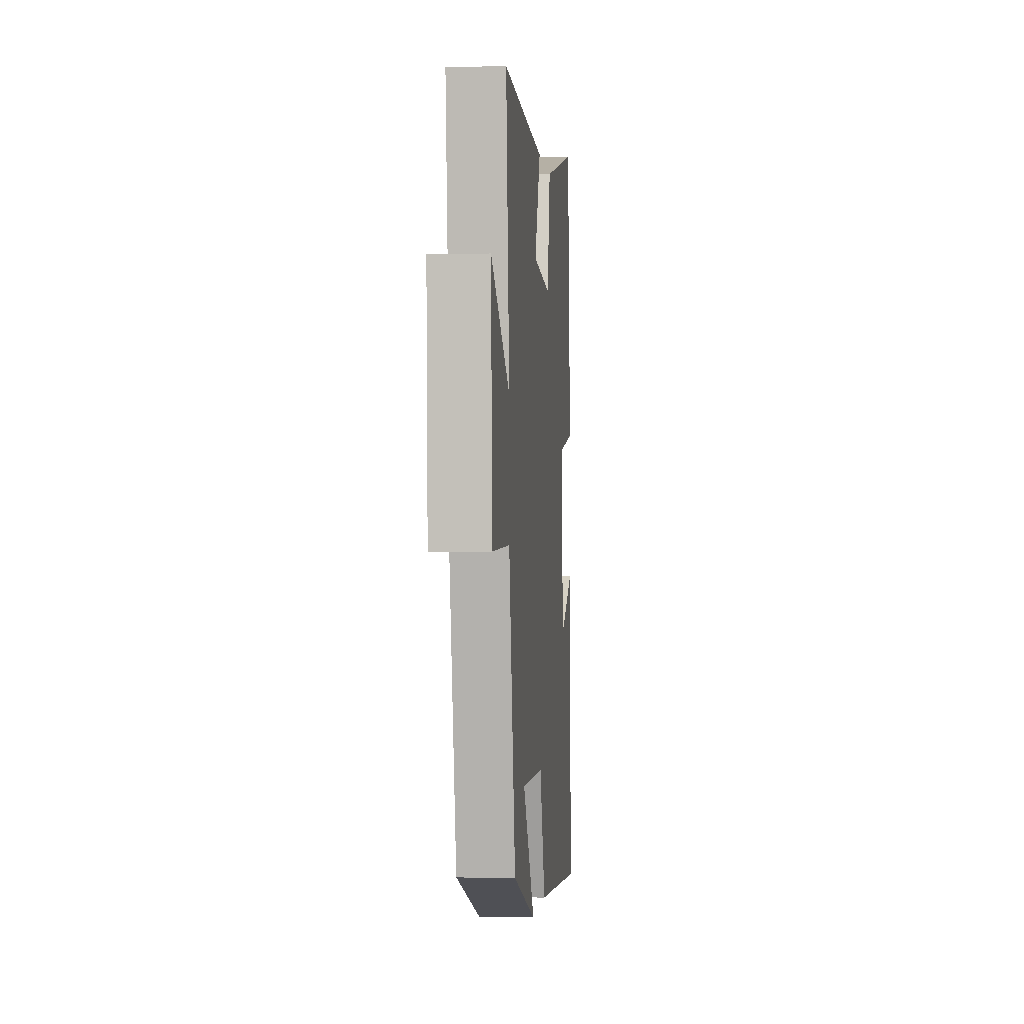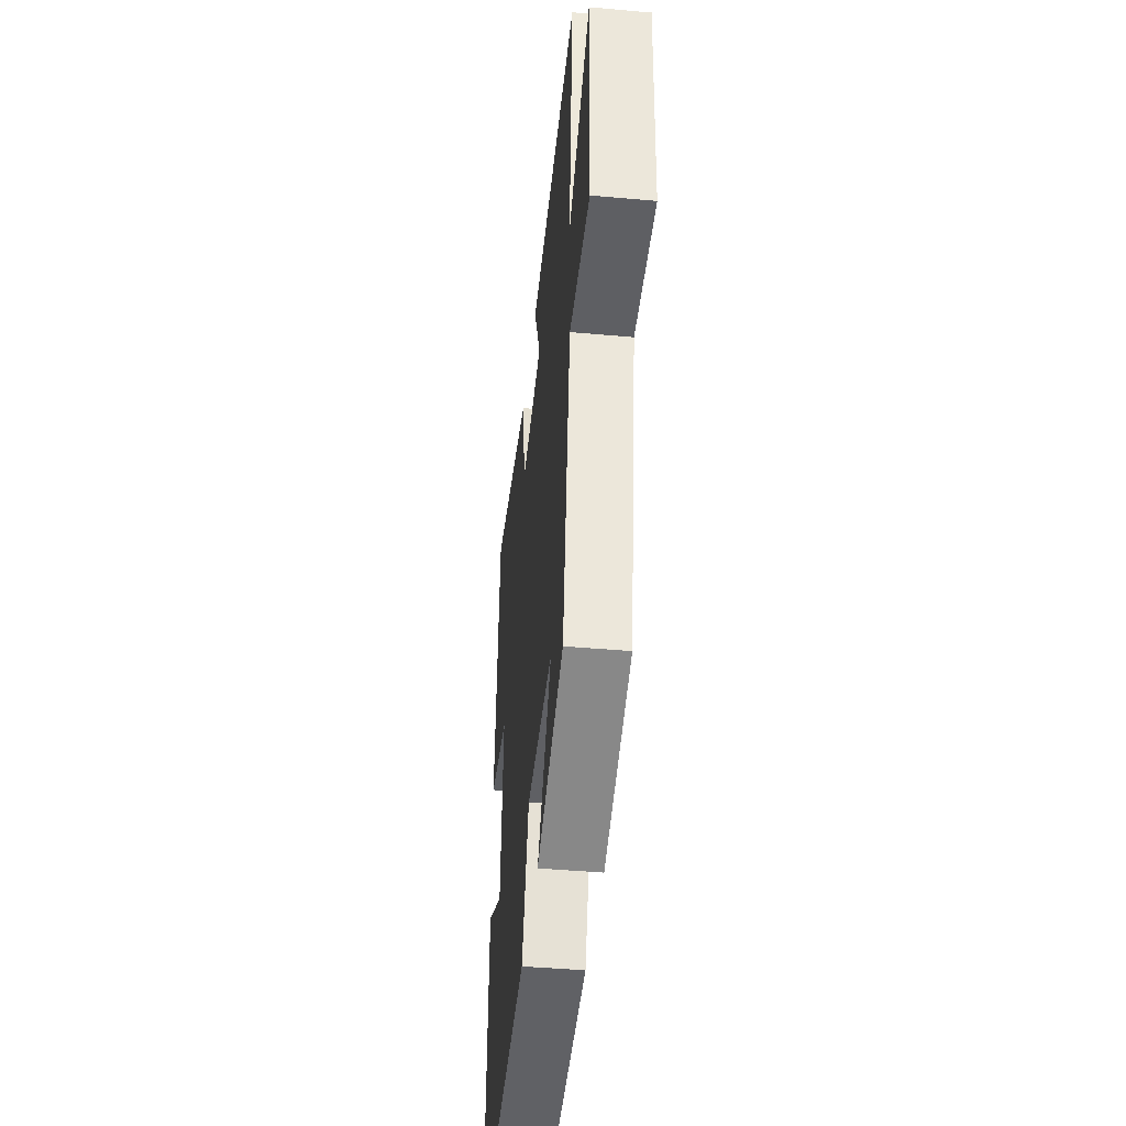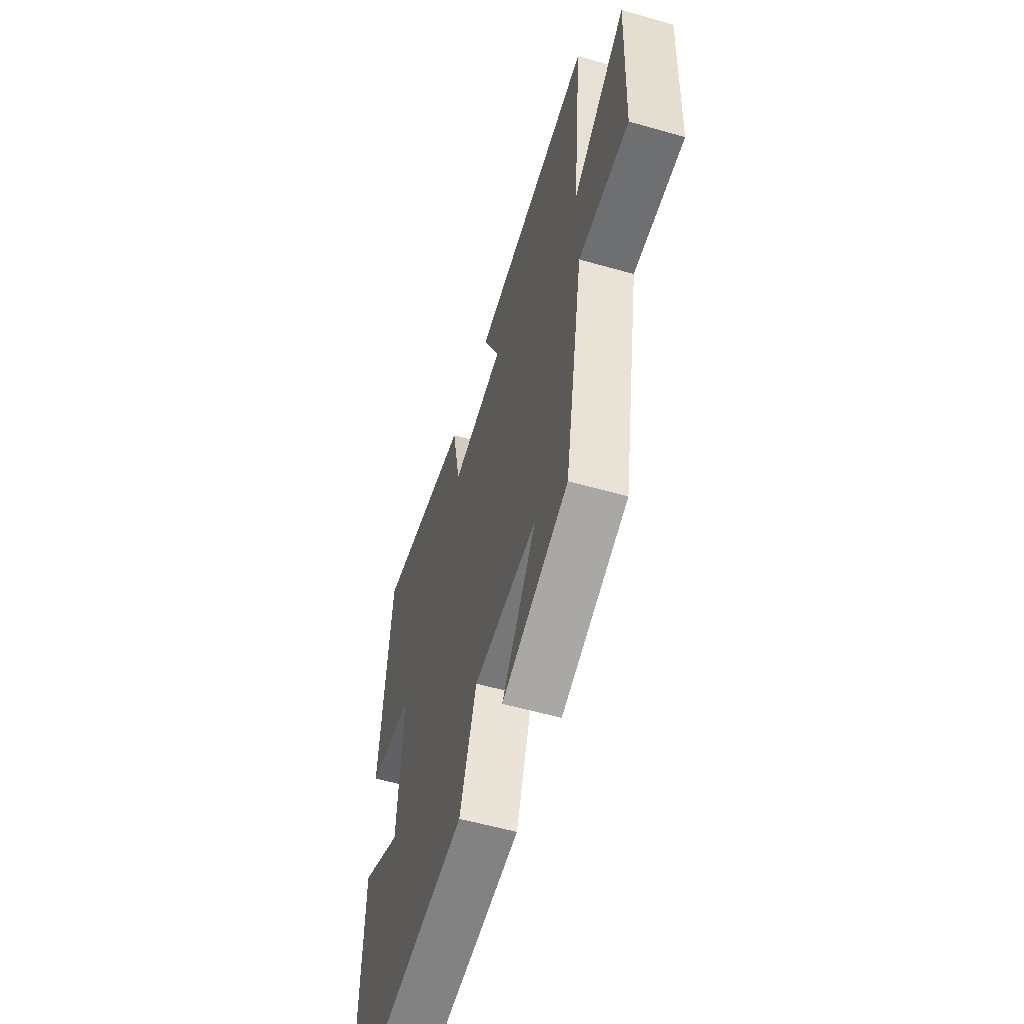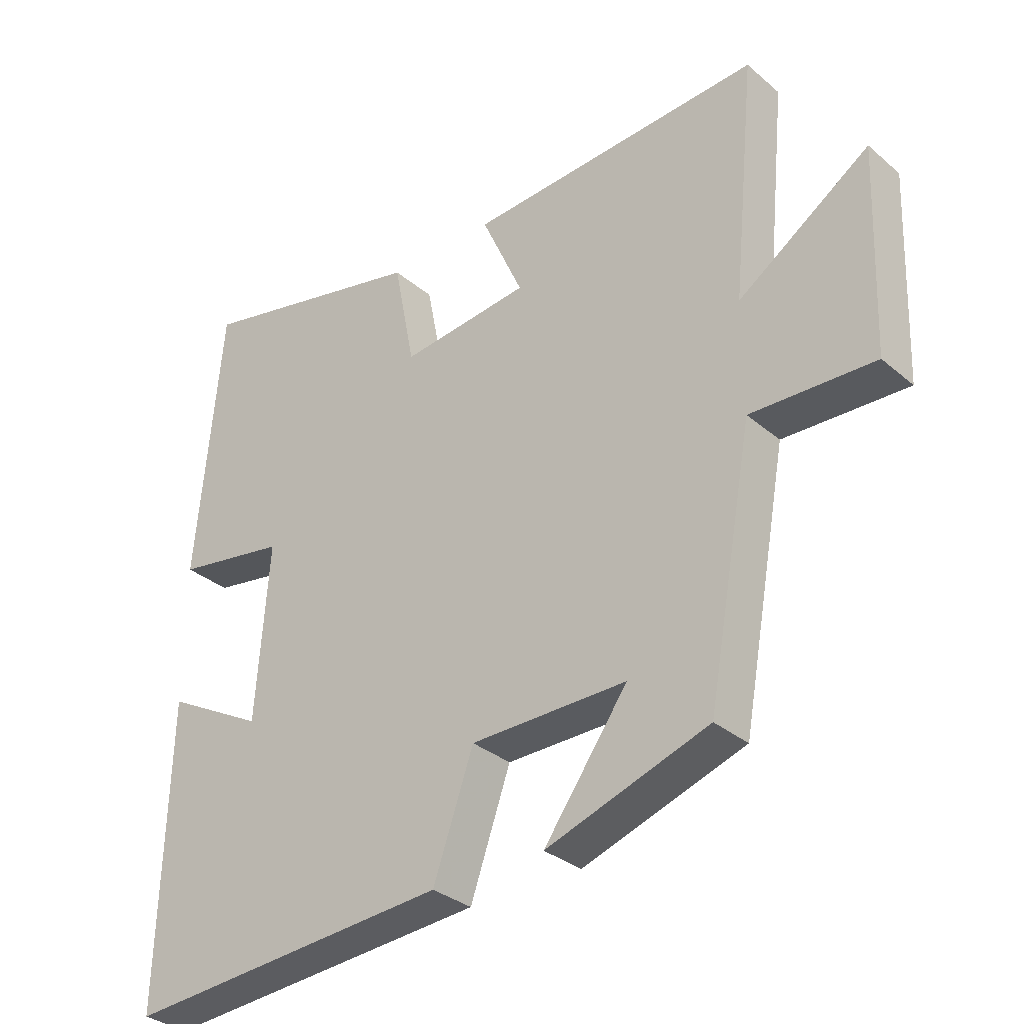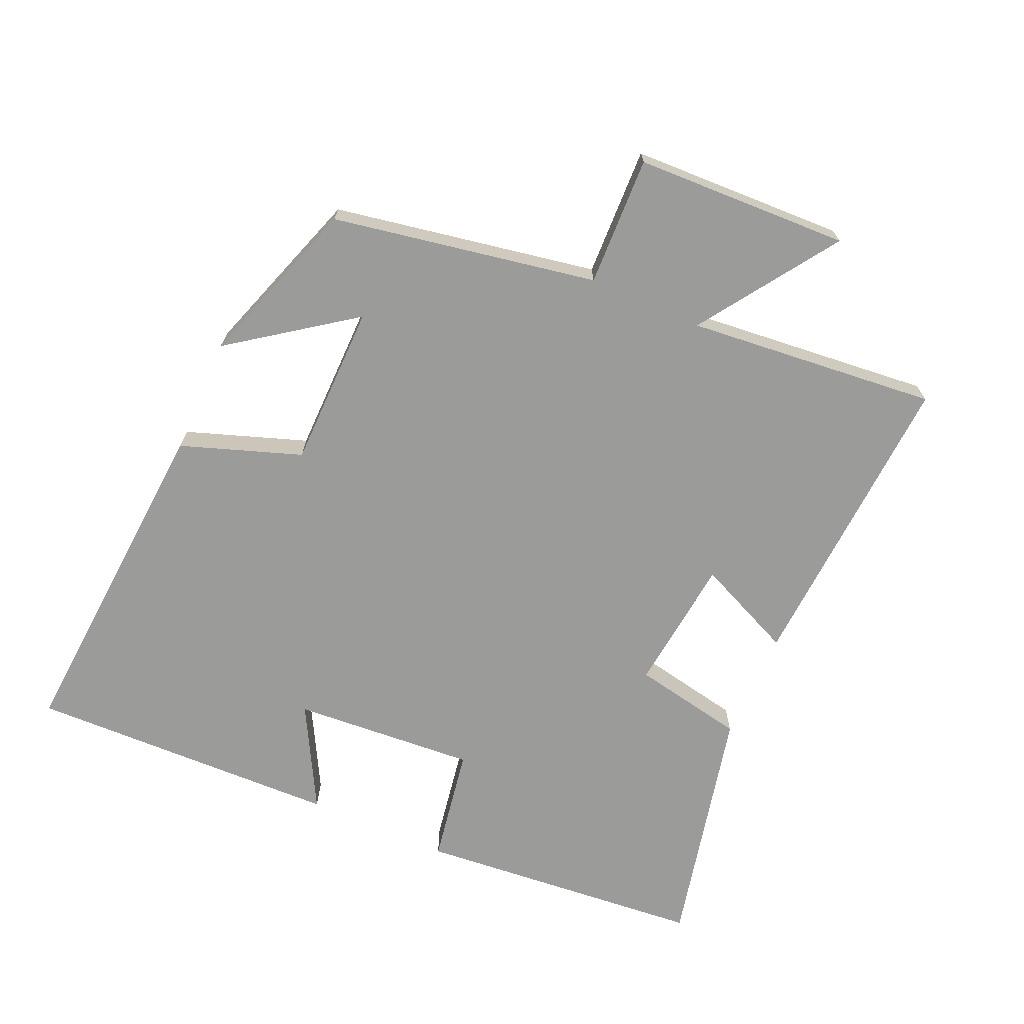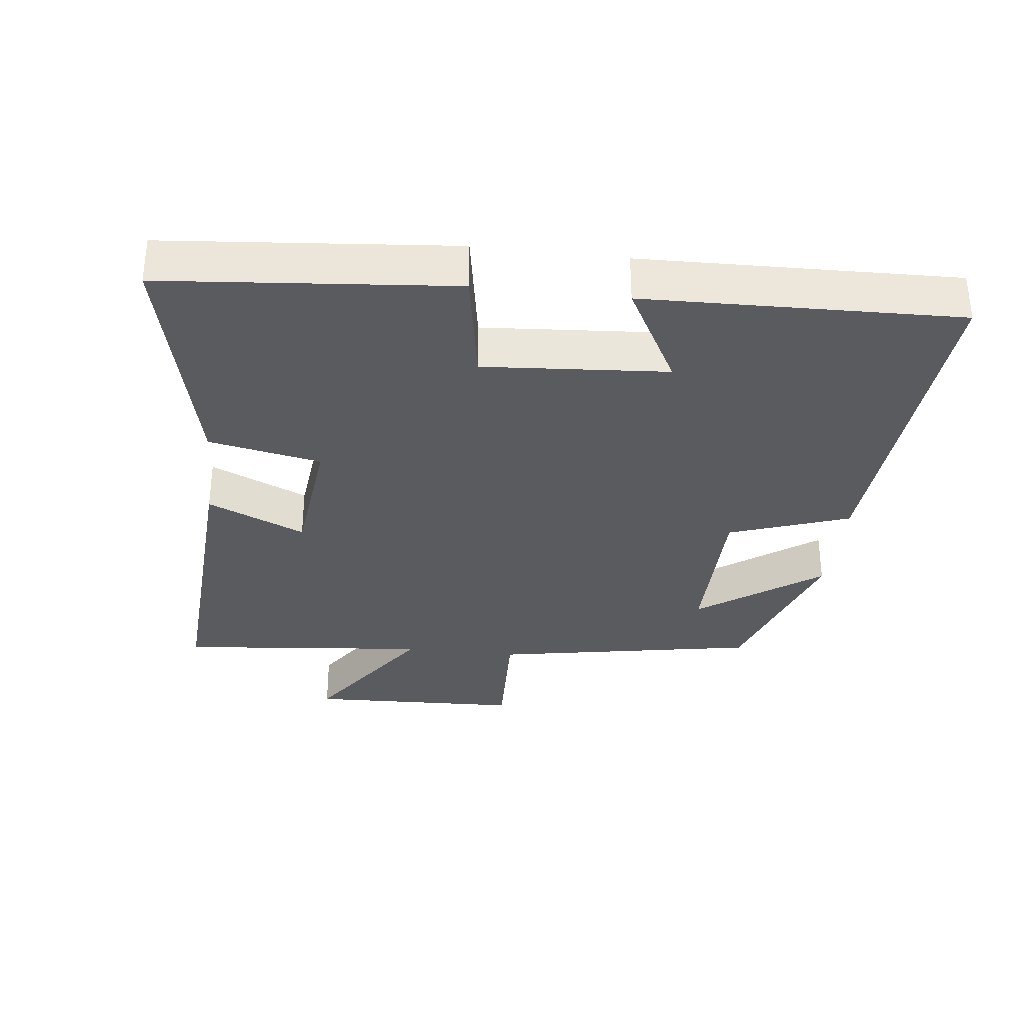
<metadata>
{"format":"obj","ext":"obj","renderer":"f3d","projection":"perspective","resolution":1024,"background":"white","views":[{"elev":-0.8,"azim":-84.6,"up":"+Z"},{"elev":-44.0,"azim":-96.0,"up":"+Z"},{"elev":-56.7,"azim":-106.6,"up":"+Z"},{"elev":-32.4,"azim":-139.5,"up":"+Z"},{"elev":-69.6,"azim":-113.9,"up":"+Y"},{"elev":-33.0,"azim":83.3,"up":"+Y"}]}
</metadata>
<code>
v -0.428 0.07 -0.415
v -0.5 0.07 -0.021
v -0.693 0.07 -0.028
v -0.705 0.07 0.292
v -0.5 0.07 0.153
v -0.537 0.07 0.527
v -0.075 0.07 0.5
v -0.14 0.07 0.354
v 0.062 0.07 0.332
v 0.095 0.07 0.5
v 0.461 0.07 0.583
v 0.5 0.07 0.151
v 0.325 0.07 0.121
v 0.345 0.07 -0.153
v 0.5 0.07 -0.069
v 0.513 0.07 -0.537
v 0.001 0.07 -0.5
v -0.062 0.07 -0.321
v -0.306 0.07 -0.319
v -0.175 0.07 -0.5
v -0.428 0 -0.415
v -0.5 0 -0.021
v -0.693 0 -0.028
v -0.705 0 0.292
v -0.5 0 0.153
v -0.537 0 0.527
v -0.075 0 0.5
v -0.14 0 0.354
v 0.062 0 0.332
v 0.095 0 0.5
v 0.461 0 0.583
v 0.5 0 0.151
v 0.325 0 0.121
v 0.345 0 -0.153
v 0.5 0 -0.069
v 0.513 0 -0.537
v 0.001 0 -0.5
v -0.062 0 -0.321
v -0.306 0 -0.319
v -0.175 0 -0.5
f 19 20 1
f 16 17 18
f 14 15 16
f 14 16 18
f 13 14 18 19
f 11 12 13
f 10 11 13
f 9 10 13
f 8 9 13 19
f 5 6 7 8
f 2 3 4 5
f 5 8 19
f 2 5 19
f 1 2 19
f 21 40 39
f 38 37 36
f 36 35 34
f 38 36 34
f 39 38 34 33
f 33 32 31
f 33 31 30
f 33 30 29
f 39 33 29 28
f 28 27 26 25
f 25 24 23 22
f 39 28 25
f 39 25 22
f 39 22 21
f 1 21 22 2
f 2 22 23 3
f 3 23 24 4
f 4 24 25 5
f 5 25 26 6
f 6 26 27 7
f 7 27 28 8
f 8 28 29 9
f 9 29 30 10
f 10 30 31 11
f 11 31 32 12
f 12 32 33 13
f 13 33 34 14
f 14 34 35 15
f 15 35 36 16
f 16 36 37 17
f 17 37 38 18
f 18 38 39 19
f 19 39 40 20
f 20 40 21 1

</code>
